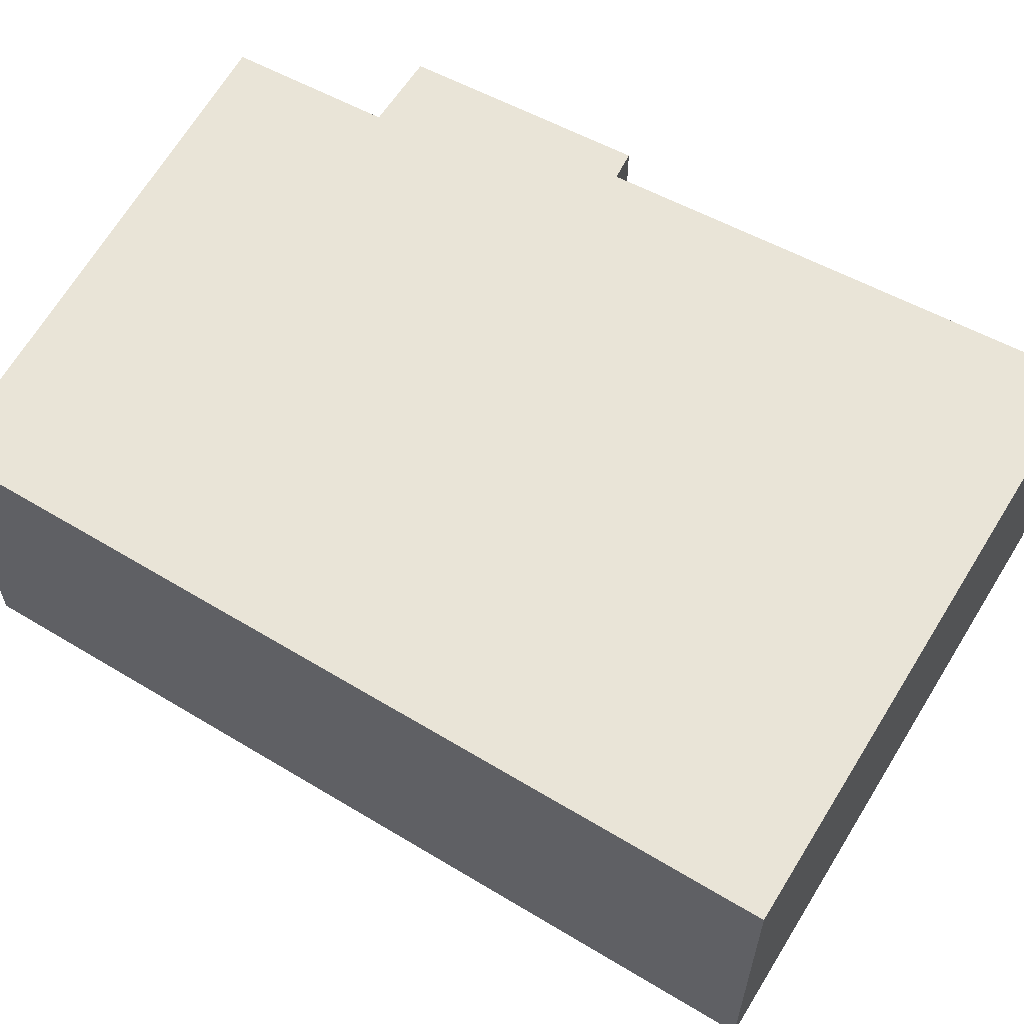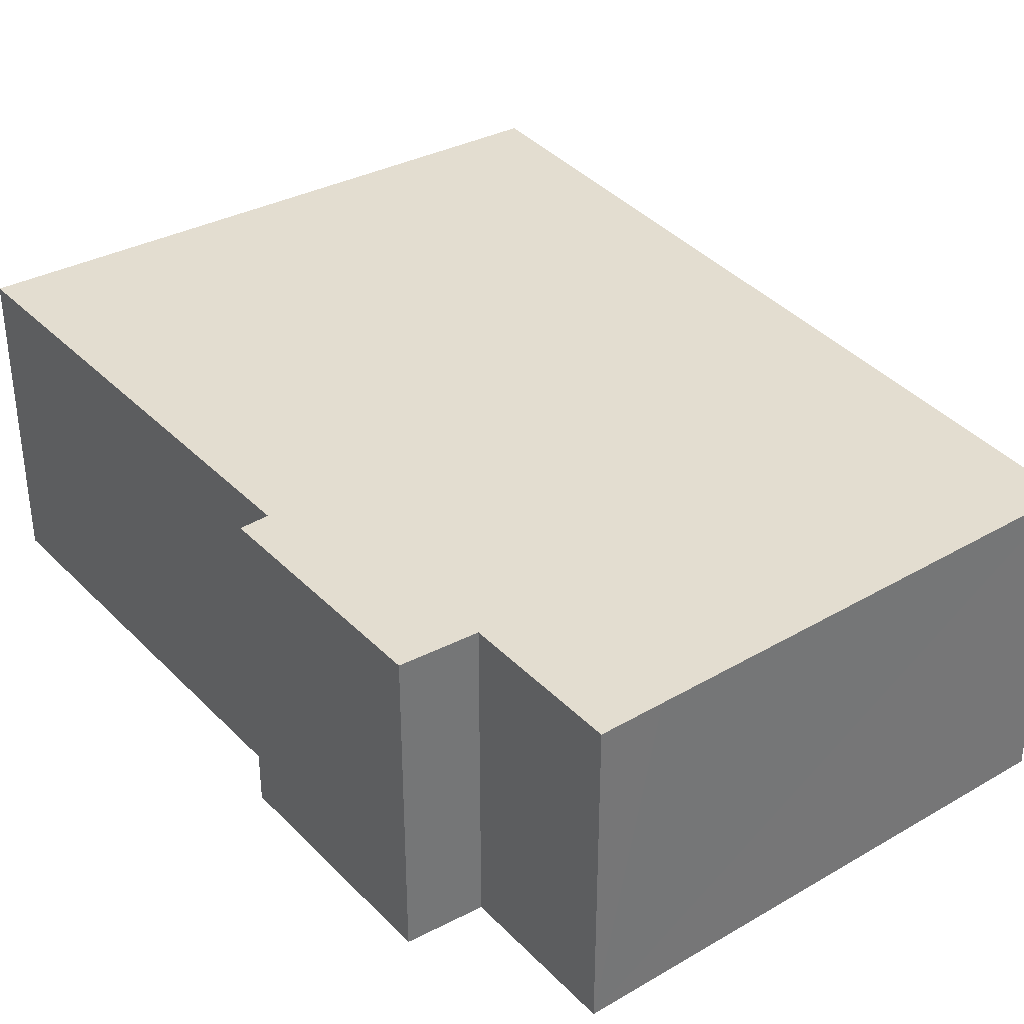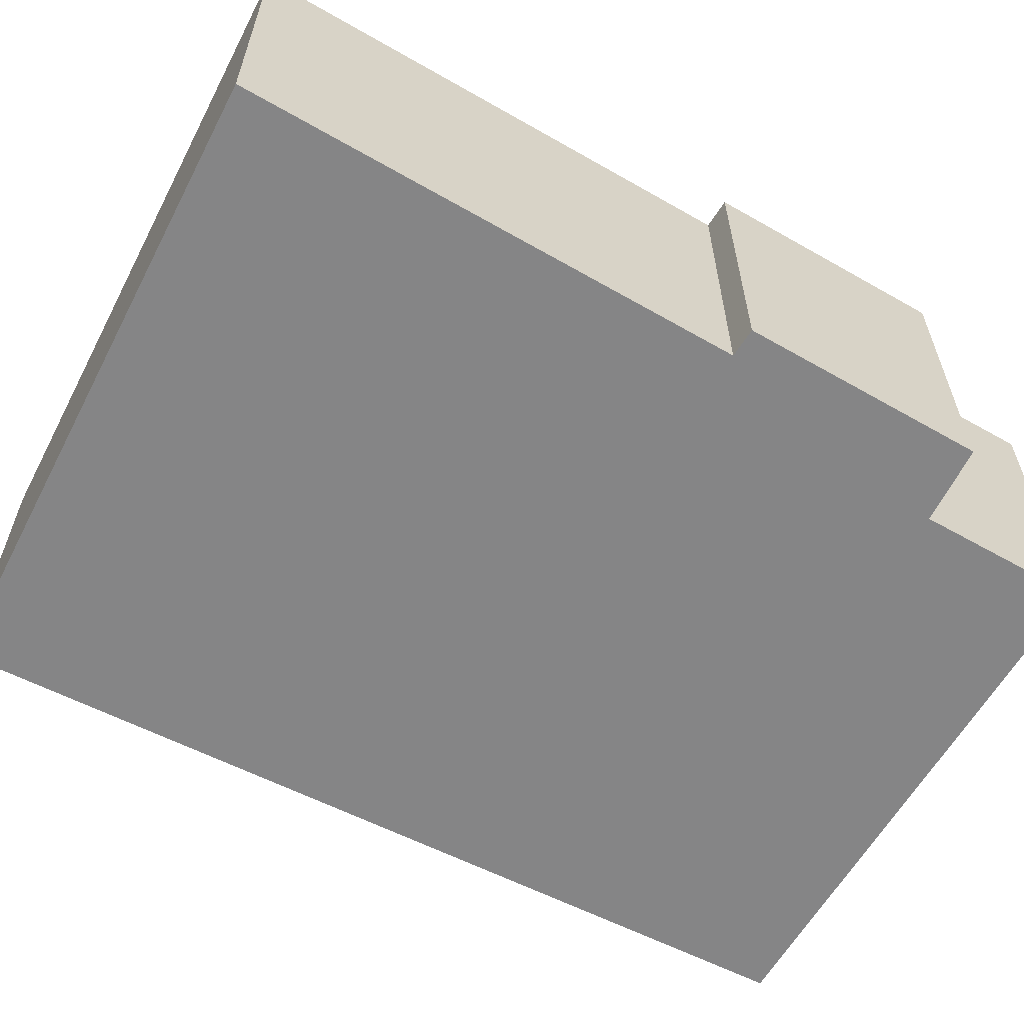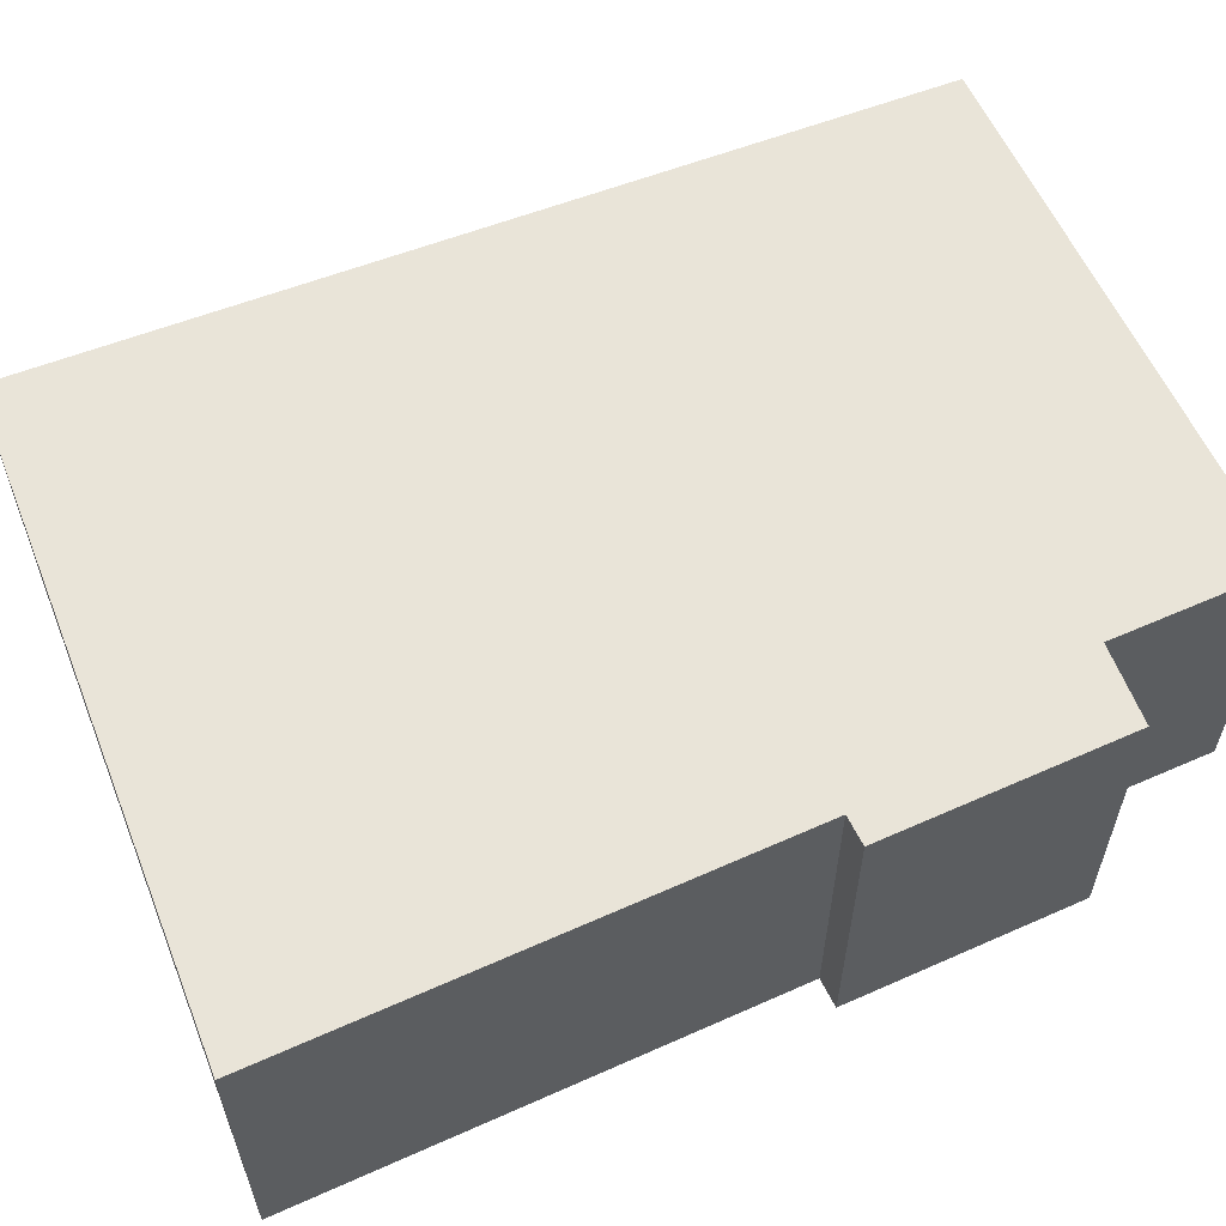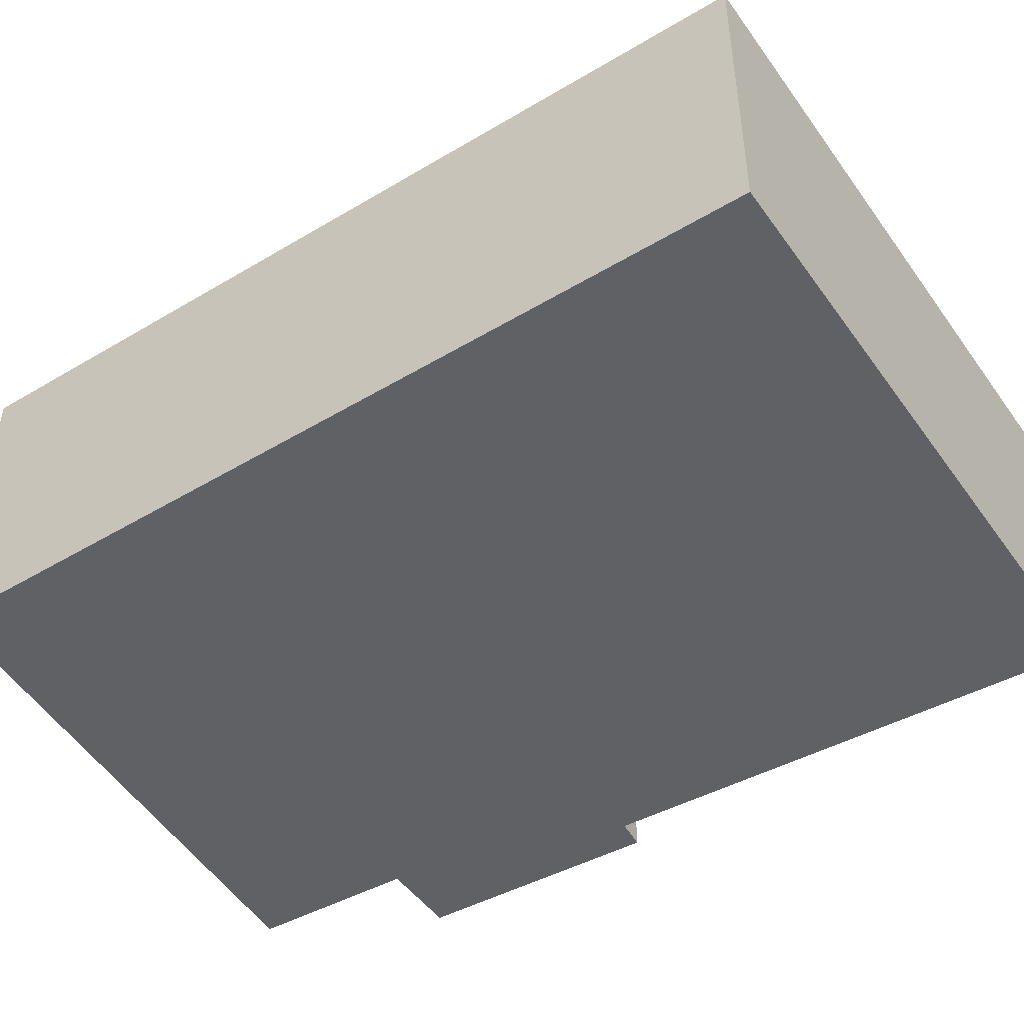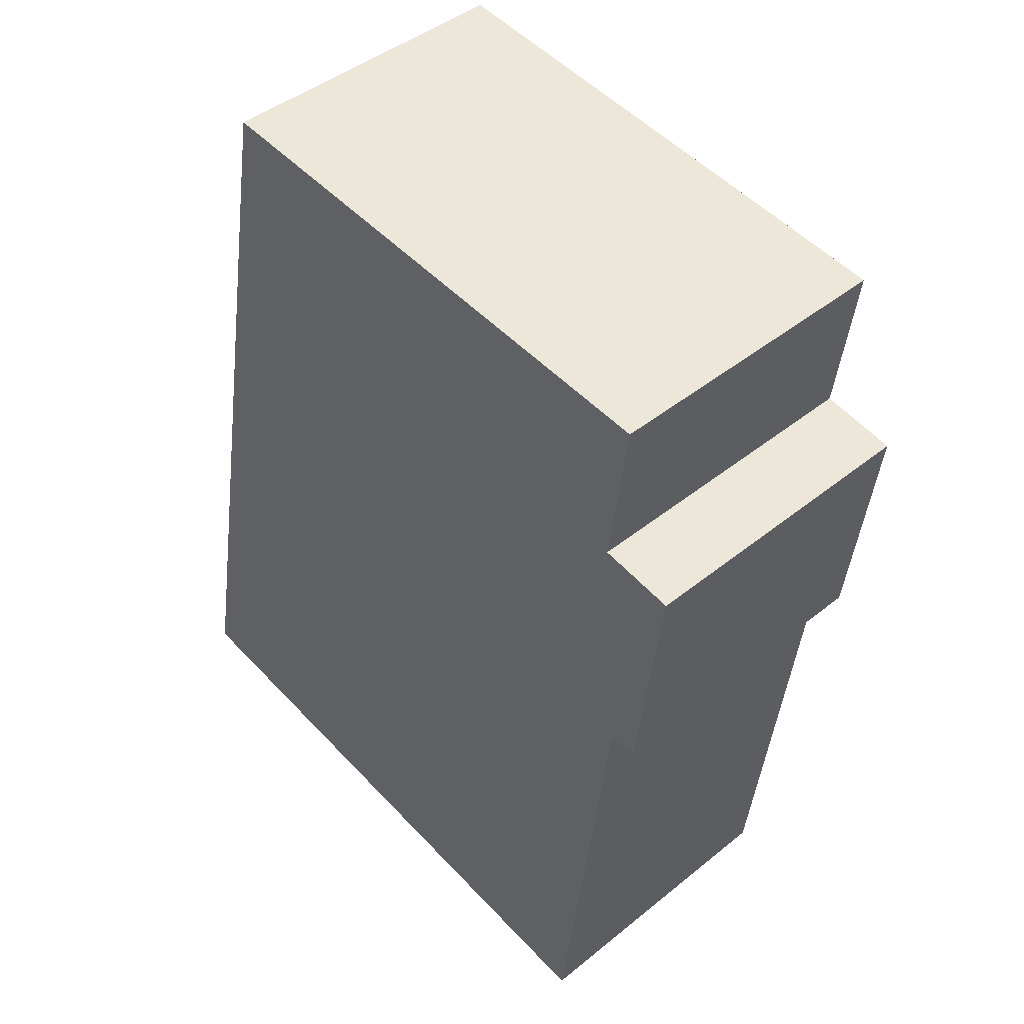
<metadata>
{"format":"obj","ext":"obj","renderer":"f3d","projection":"perspective","resolution":1024,"background":"white","views":[{"elev":61.0,"azim":111.3,"up":"+Y"},{"elev":35.6,"azim":-44.6,"up":"+Y"},{"elev":-61.9,"azim":-127.3,"up":"+Y"},{"elev":60.5,"azim":-121.6,"up":"+Y"},{"elev":-48.4,"azim":113.5,"up":"+Y"},{"elev":44.0,"azim":-133.5,"up":"+Z"}]}
</metadata>
<code>
v  0 2.615 1.601e-16
v  0.486 2.615 -1.948
v  0.245 2.615 -1.969
v  6.142 2.615 -5.115
v  0.989 2.615 -6.039
v  5.004 2.615 1.139
v  0.631 2.615 0.117
v  0.462 2.615 1.416
v  0.458 2.615 1.446
v  4.851 2.615 1.978
v  0.976 2.615 1.509
v  0.245 1.206e-16 -1.969
v  0 0 0
v  0.631 -7.164e-18 0.117
v  0.458 -8.854e-17 1.446
v  0.462 -8.67e-17 1.416
v  0.989 3.698e-16 -6.039
v  0.486 1.193e-16 -1.948
v  4.851 -1.211e-16 1.978
v  0.976 -9.24e-17 1.509
v  6.142 3.132e-16 -5.115
v  5.004 -6.974e-17 1.139
g defaultobject
f 1 2 3
f 2 4 5
f 4 2 6
f 6 2 7
f 7 2 1
f 6 7 8
f 6 8 9
f 6 9 10
f 10 9 11
f 12 1 3
f 1 12 13
f 14 8 7
f 8 14 9
f 9 14 15
f 15 14 16
f 17 2 5
f 2 17 18
f 13 7 1
f 7 13 14
f 15 11 9
f 11 15 10
f 10 15 19
f 19 15 20
f 19 6 10
f 6 19 4
f 4 19 21
f 21 19 22
f 21 5 4
f 5 21 17
f 18 3 2
f 3 18 12
f 20 22 19
f 22 20 21
f 21 20 15
f 21 15 16
f 21 16 14
f 21 14 13
f 21 13 18
f 18 13 12
f 17 21 18

</code>
